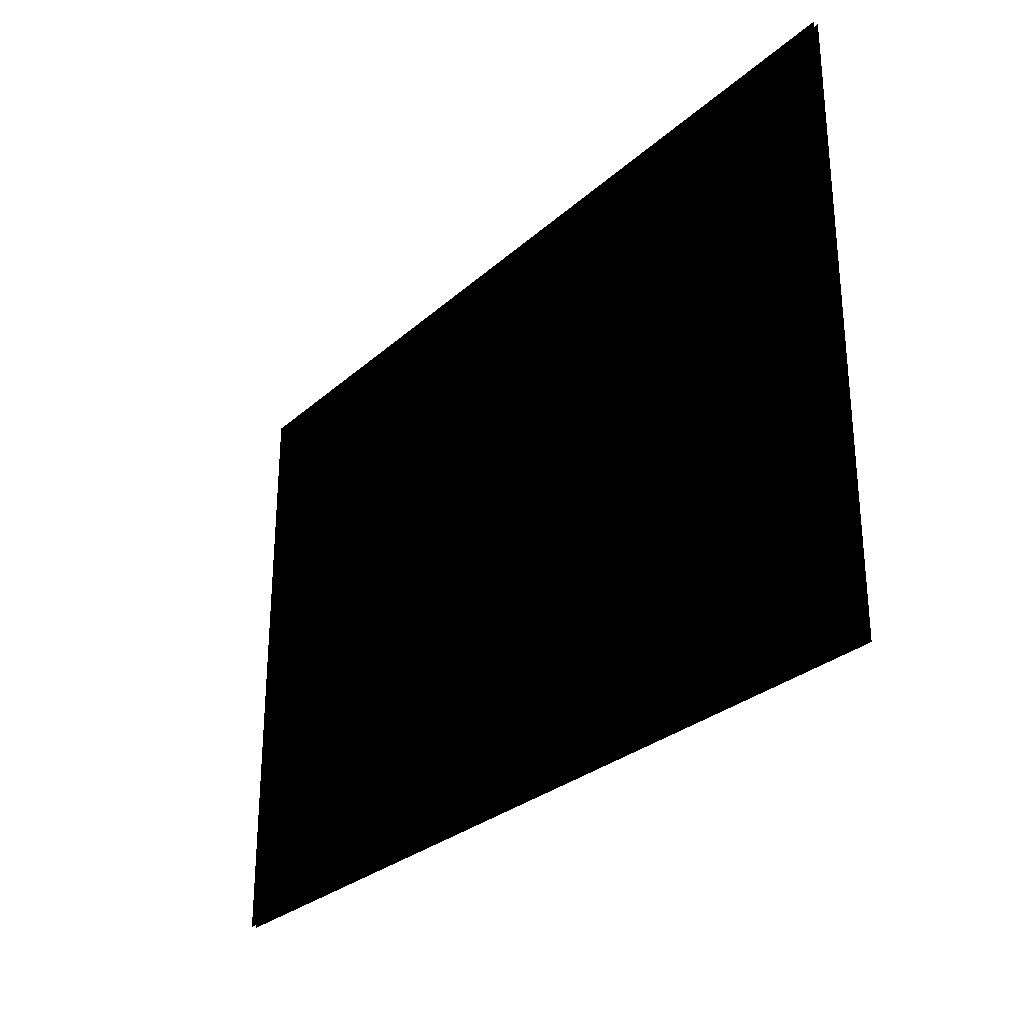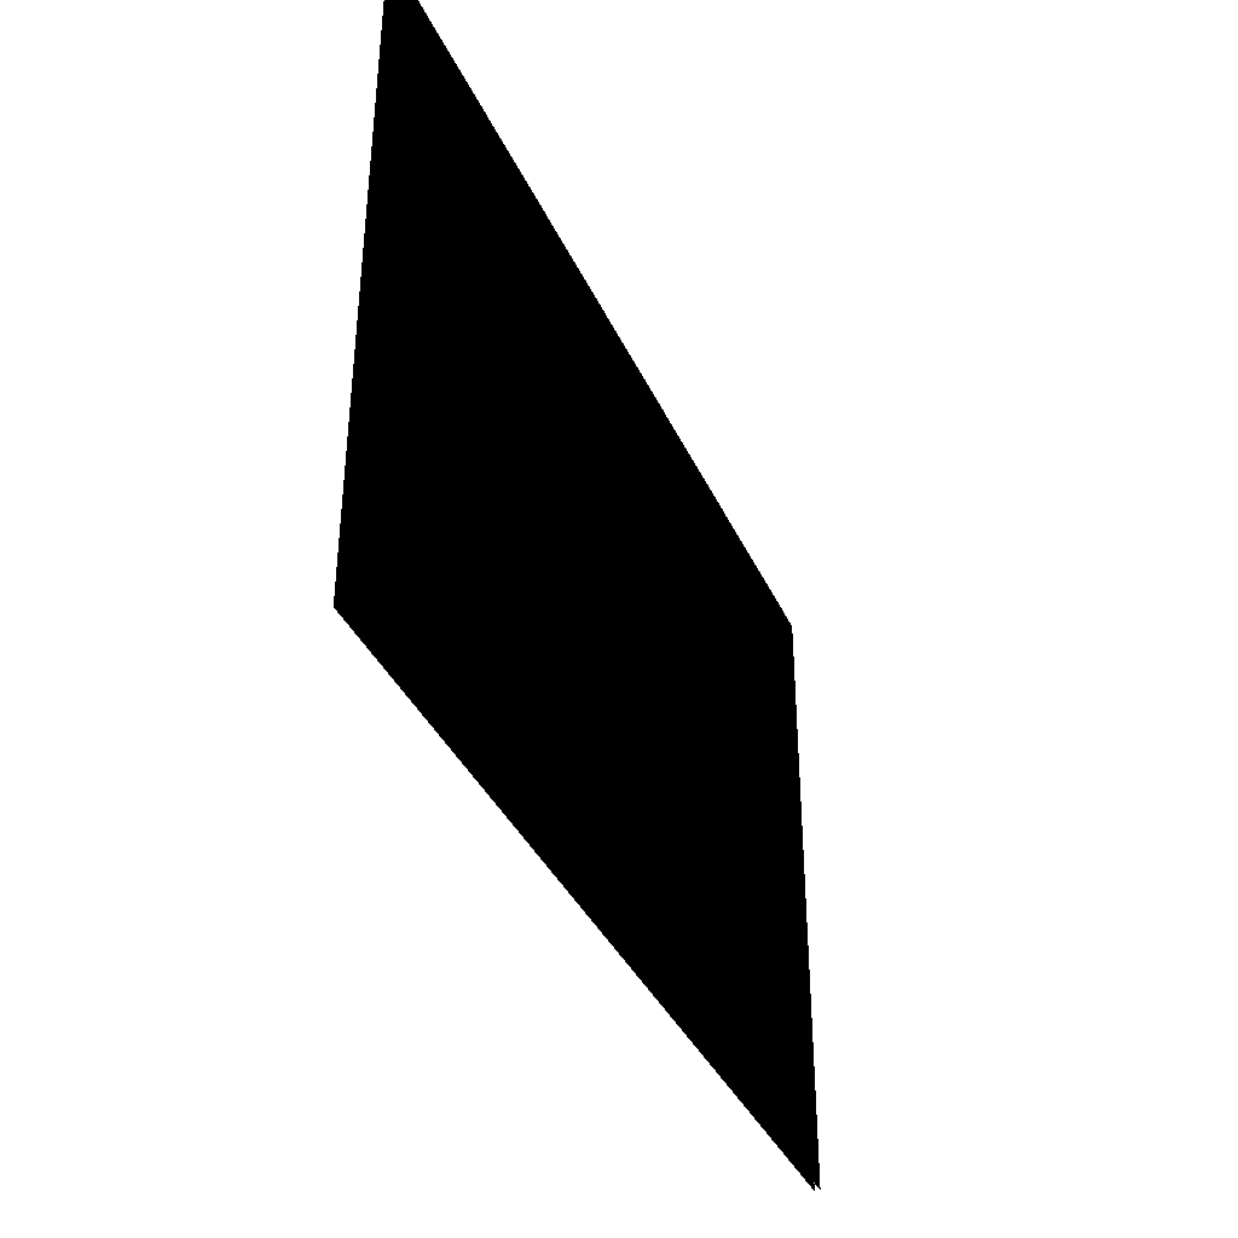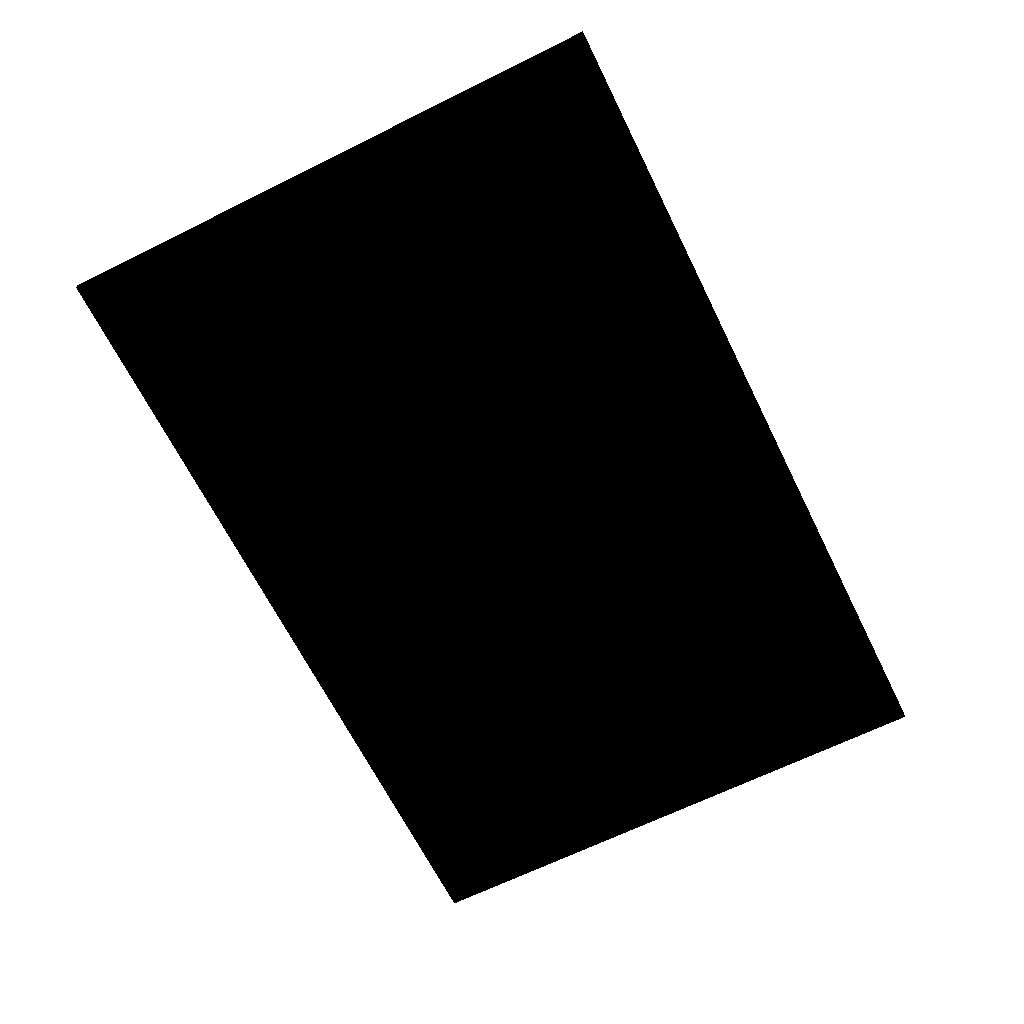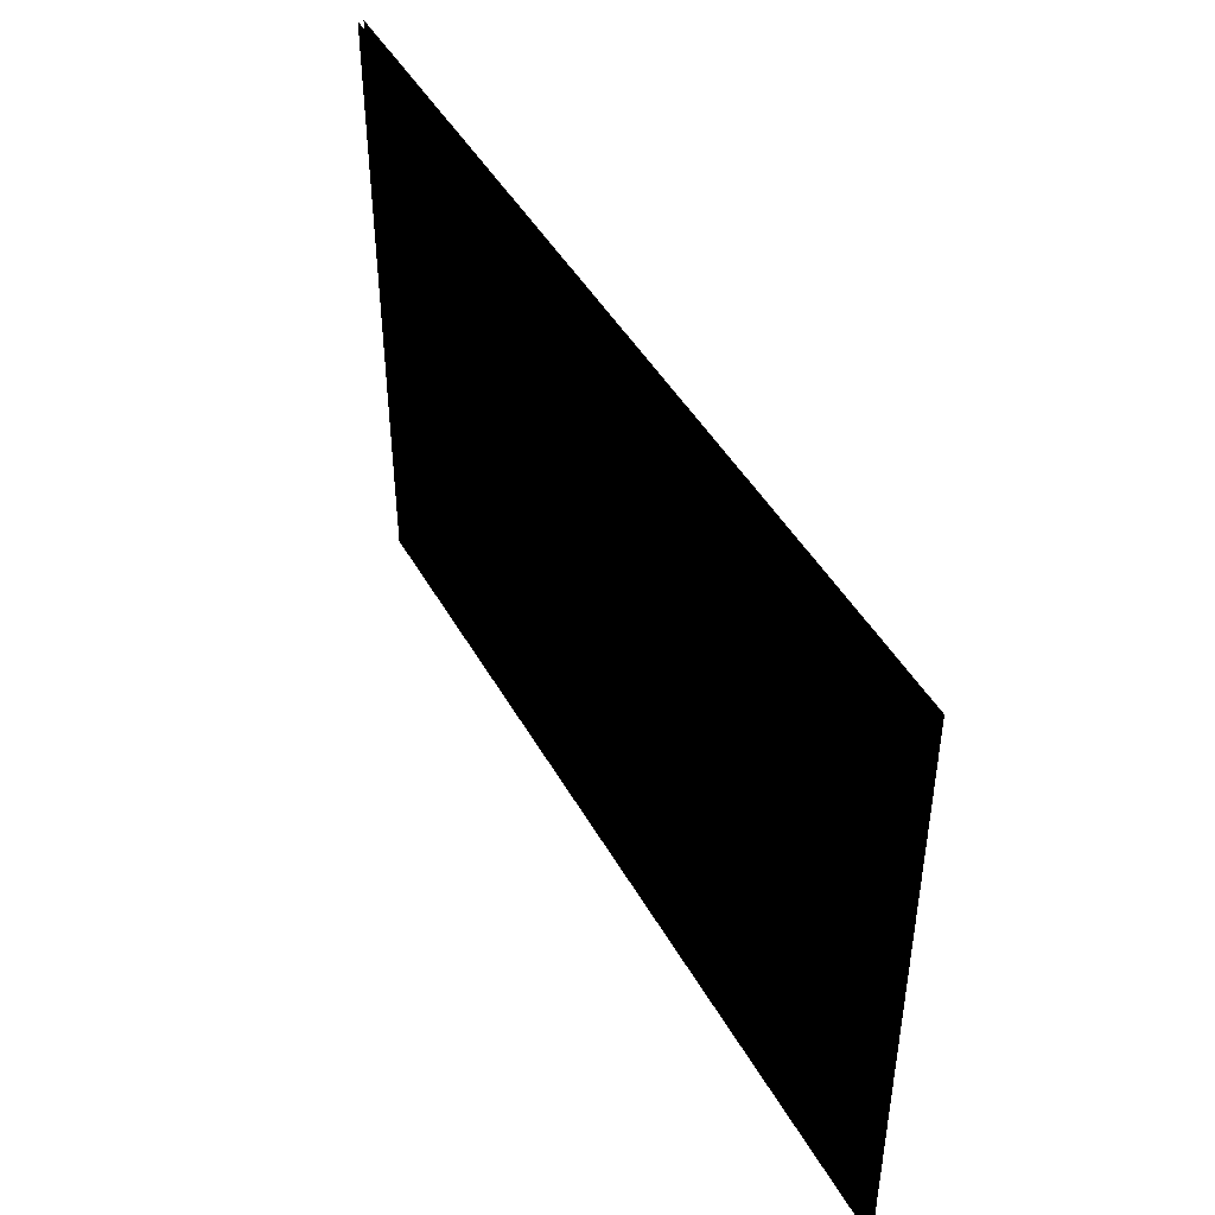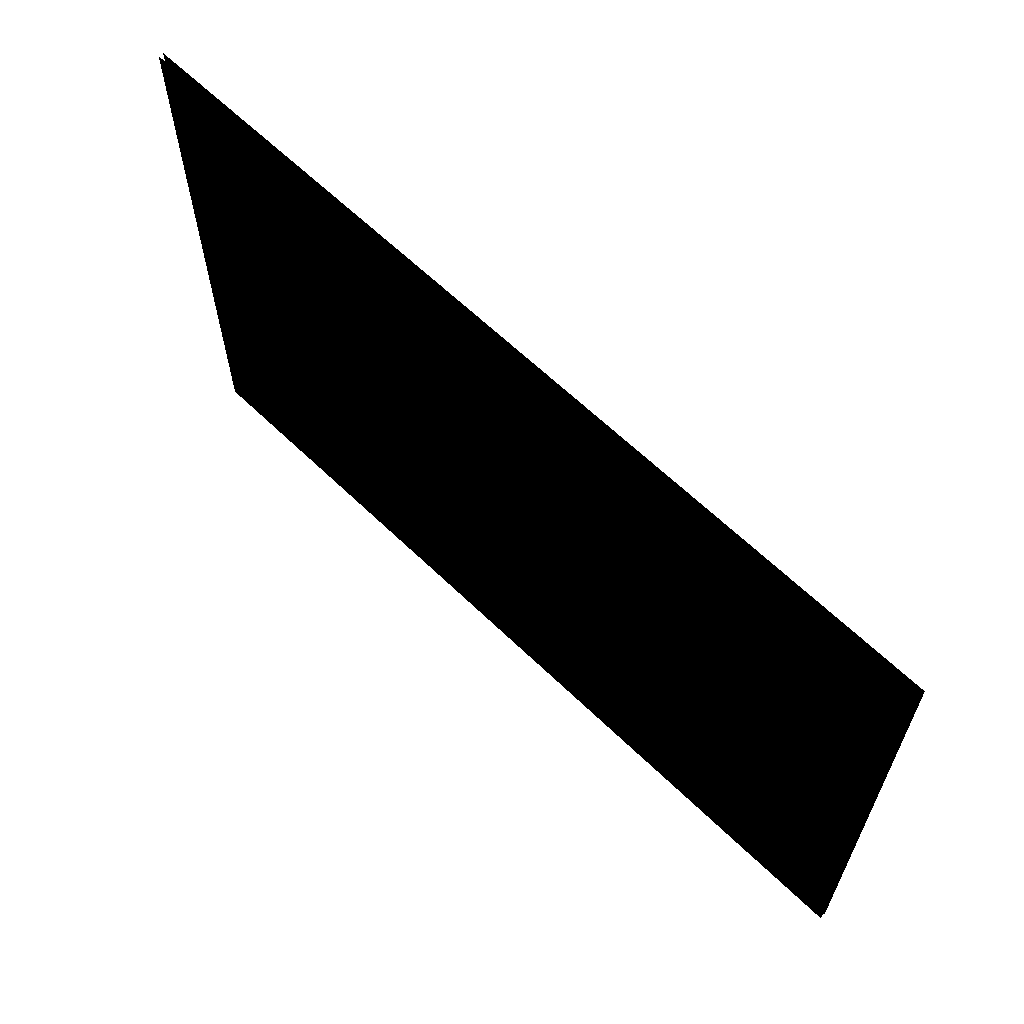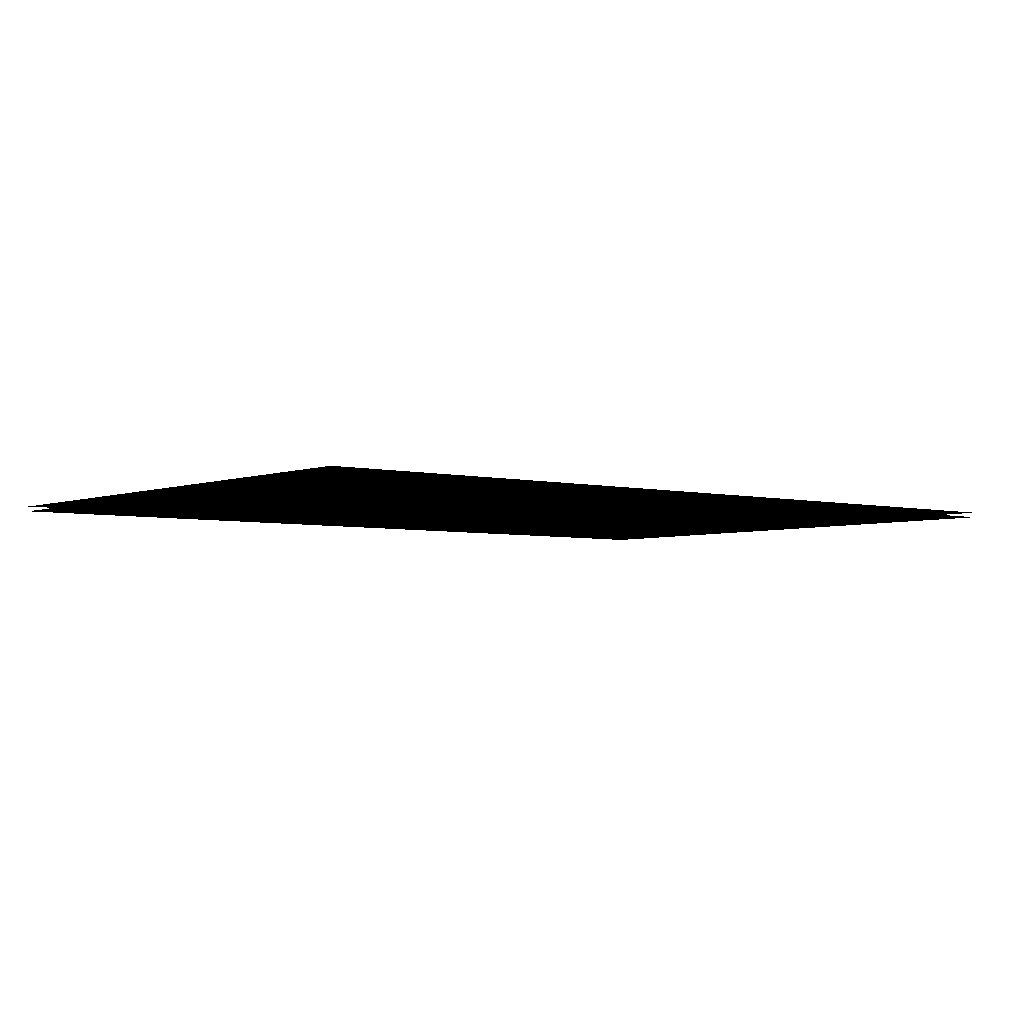
<metadata>
{"format":"obj","ext":"obj","renderer":"f3d","projection":"perspective","resolution":1024,"background":"white","views":[{"elev":-28.3,"azim":52.8,"up":"+Y"},{"elev":-37.1,"azim":-67.6,"up":"+Y"},{"elev":-66.2,"azim":-63.6,"up":"+Z"},{"elev":45.2,"azim":62.3,"up":"+Y"},{"elev":63.0,"azim":-135.6,"up":"+Y"},{"elev":-4.1,"azim":140.8,"up":"+Z"}]}
</metadata>
<code>
g ENV_FFABB_Front_Glass_01_MO
v 7.414 17.84 44.76
v 21.84 17.84 44.76
v 21.84 8.08 44.76
v 7.414 8.08 44.76
v 7.414 17.84 44.68
v 7.414 8.08 44.68
v 21.84 8.08 44.68
v 21.84 17.84 44.68
g ENV_FFABB_Front_Glass_01_MO_0
f 3 2 1
f 4 3 1
f 7 6 5
f 8 7 5

</code>
